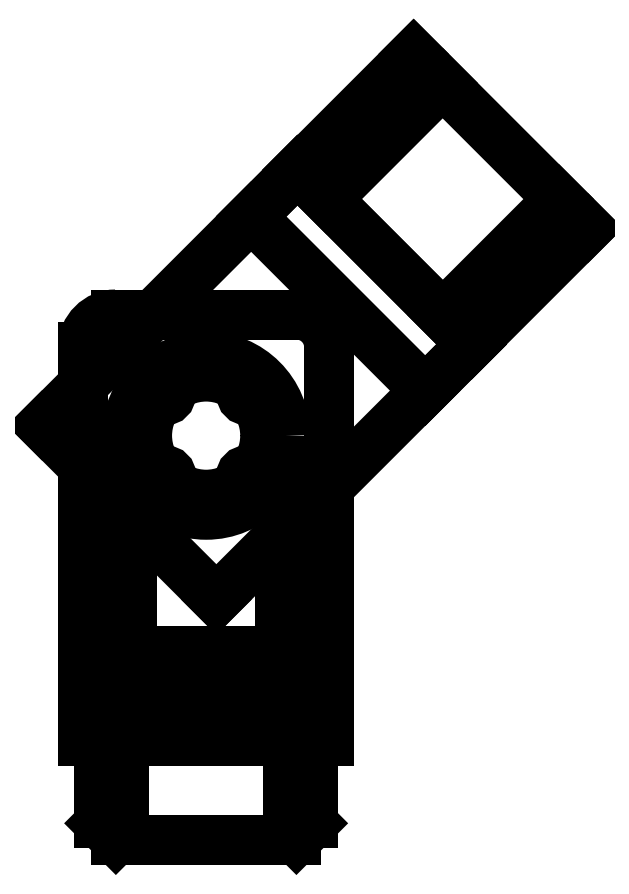
<metadata>
{"format":"dxf","ext":"dxf","renderer":"ezdxf+matplotlib","layout":"modelspace","background":"white","min_lineweight":24,"dpi":150}
</metadata>
<code>
0
SECTION
2
ENTITIES
0
LINE
8
New_Brackets
10
0.1
20
0.6
30
0
11
1.4
21
0.6
31
0
0
LINE
8
New_Brackets
10
0.1
20
0.1
30
0
11
0.1
21
0.6
31
0
0
LINE
8
New_Brackets
10
0.1
20
0.1
30
0
11
0.2
21
-2e-16
31
0
0
LINE
8
New_Brackets
10
1.3
20
-2e-16
30
0
11
0.2
21
-2e-16
31
0
0
LINE
8
New_Brackets
10
1.4
20
0.6
30
0
11
1.4
21
0.1
31
0
0
LINE
8
New_Brackets
10
1.3
20
-2e-16
30
0
11
1.4
21
0.1
31
0
0
LINE
8
New_Brackets
10
1.25
20
-1e-16
30
0
11
0.25
21
-1e-16
31
0
0
LINE
8
New_Brackets
10
4e-16
20
0.6
30
0
11
1.5
21
0.6
31
0
0
LINE
8
New_Brackets
10
1.5
20
0.6
30
0
11
1.5
21
0.9
31
0
0
LINE
8
New_Brackets
10
1.5
20
0.9
30
0
11
4e-16
21
0.9
31
0
0
LINE
8
New_Brackets
10
4e-16
20
0.9
30
0
11
4e-16
21
0.6
31
0
0
LINE
8
New_Brackets
10
4e-16
20
0.9
30
0
11
1.5
21
0.9
31
0
0
LINE
8
New_Brackets
10
0.25
20
0.7
30
0
11
1.25
21
0.7
31
0
0
LINE
8
New_Brackets
10
1.25
20
0.7
30
0
11
1.25
21
-1e-16
31
0
0
LINE
8
New_Brackets
10
0.25
20
-1e-16
30
0
11
0.25
21
0.7
31
0
0
LINE
8
New_Brackets
10
4e-16
20
3
30
0
11
4e-16
21
0.9
31
0
0
ARC
8
New_Brackets
10
0.2
20
3
30
0
40
0.2
50
90
51
180
0
LINE
8
New_Brackets
10
1.3
20
3.2
30
0
11
0.2
21
3.2
31
0
0
LINE
8
New_Brackets
10
1.5
20
0.9
30
0
11
1.5
21
3
31
0
0
ARC
8
New_Brackets
10
1.3
20
3
30
0
40
0.2
50
360
51
90
0
CIRCLE
8
New_Brackets
10
0.219
20
2.206
30
0
40
0.06601
0
CIRCLE
8
New_Brackets
10
1.281
20
2.206
30
0
40
0.06601
0
CIRCLE
8
New_Brackets
10
0.219
20
1.261
30
0
40
0.06101
0
CIRCLE
8
New_Brackets
10
1.281
20
1.261
30
0
40
0.06101
0
CIRCLE
8
New_Brackets
10
0.75
20
2.462
30
0
40
0.482
0
LINE
8
New_Brackets
10
1.2
20
2.29
30
0
11
1.2
21
1.15
31
0
0
LINE
8
New_Brackets
10
1.2
20
1.15
30
0
11
0.3
21
1.15
31
0
0
LINE
8
New_Brackets
10
0.3
20
1.15
30
0
11
0.3
21
2.29
31
0
0
INSERT
8
New_Arm_Mounts
2
New_Arm_Mount
10
-0.2484
20
2.524
30
0
50
315
0
ENDSEC
0
EOF

</code>
